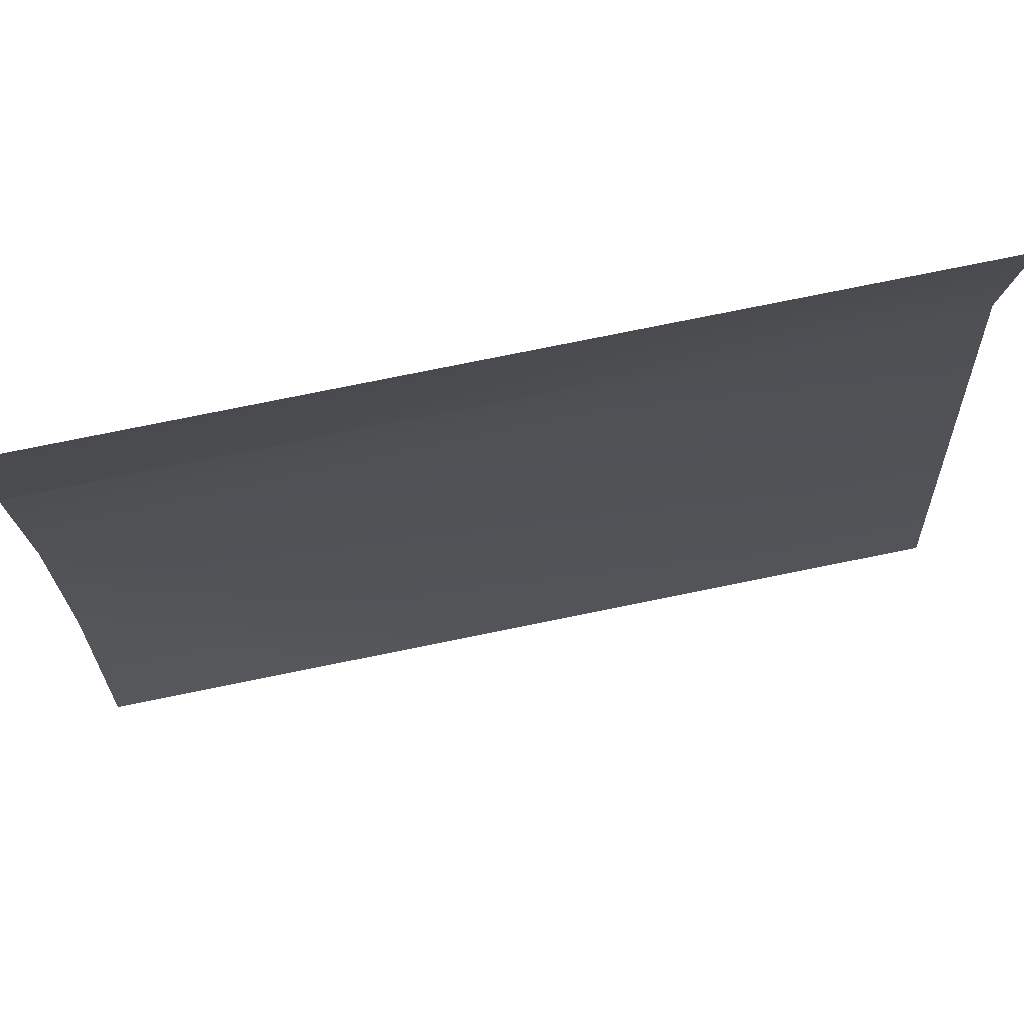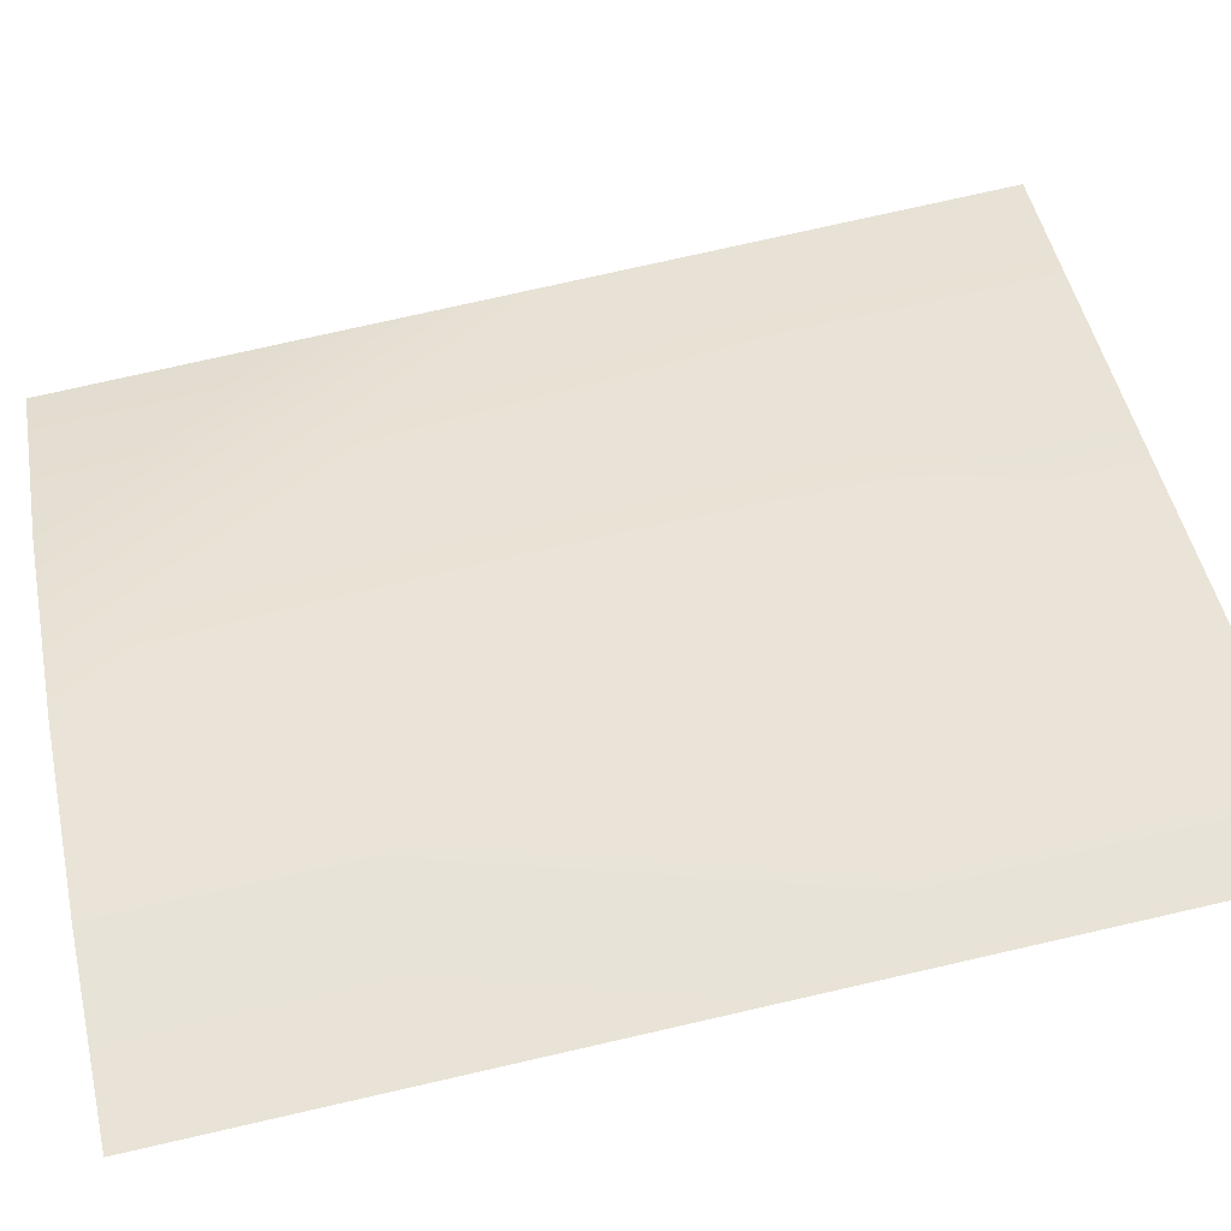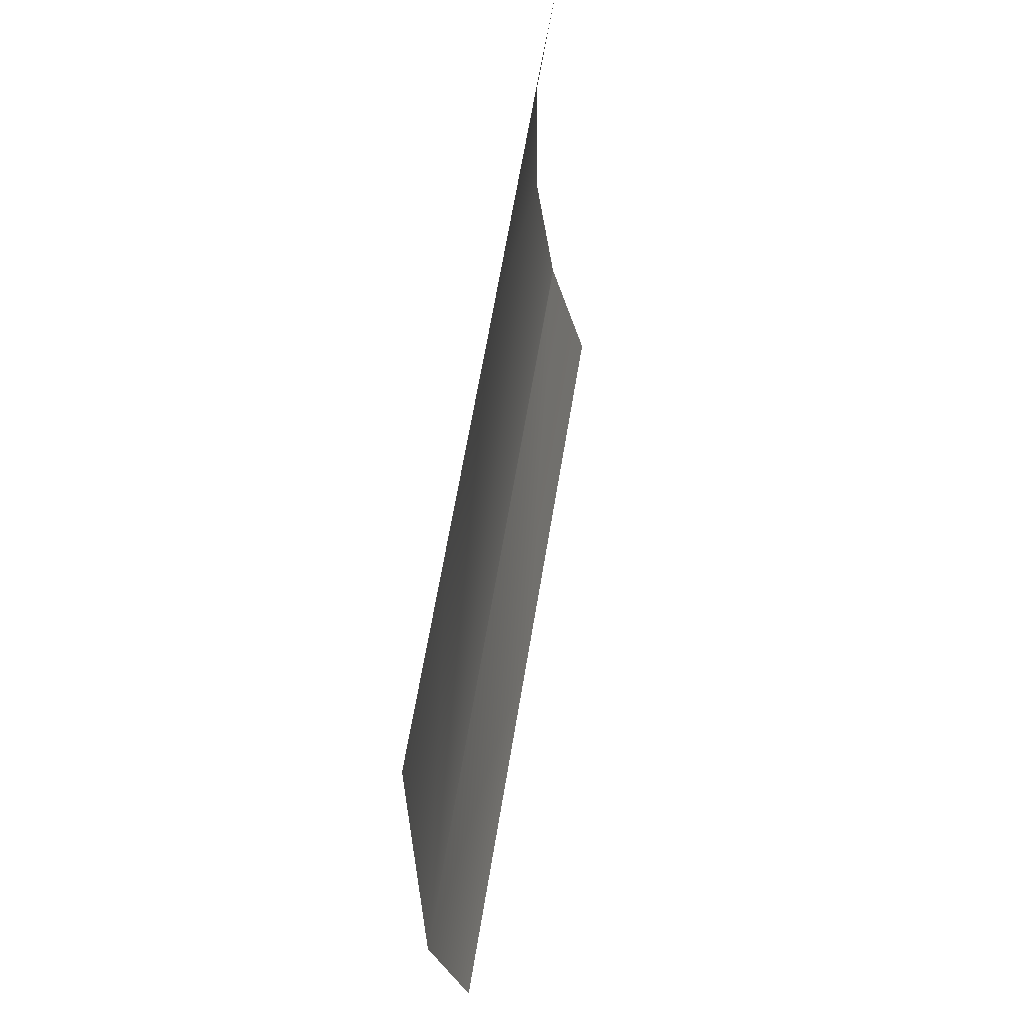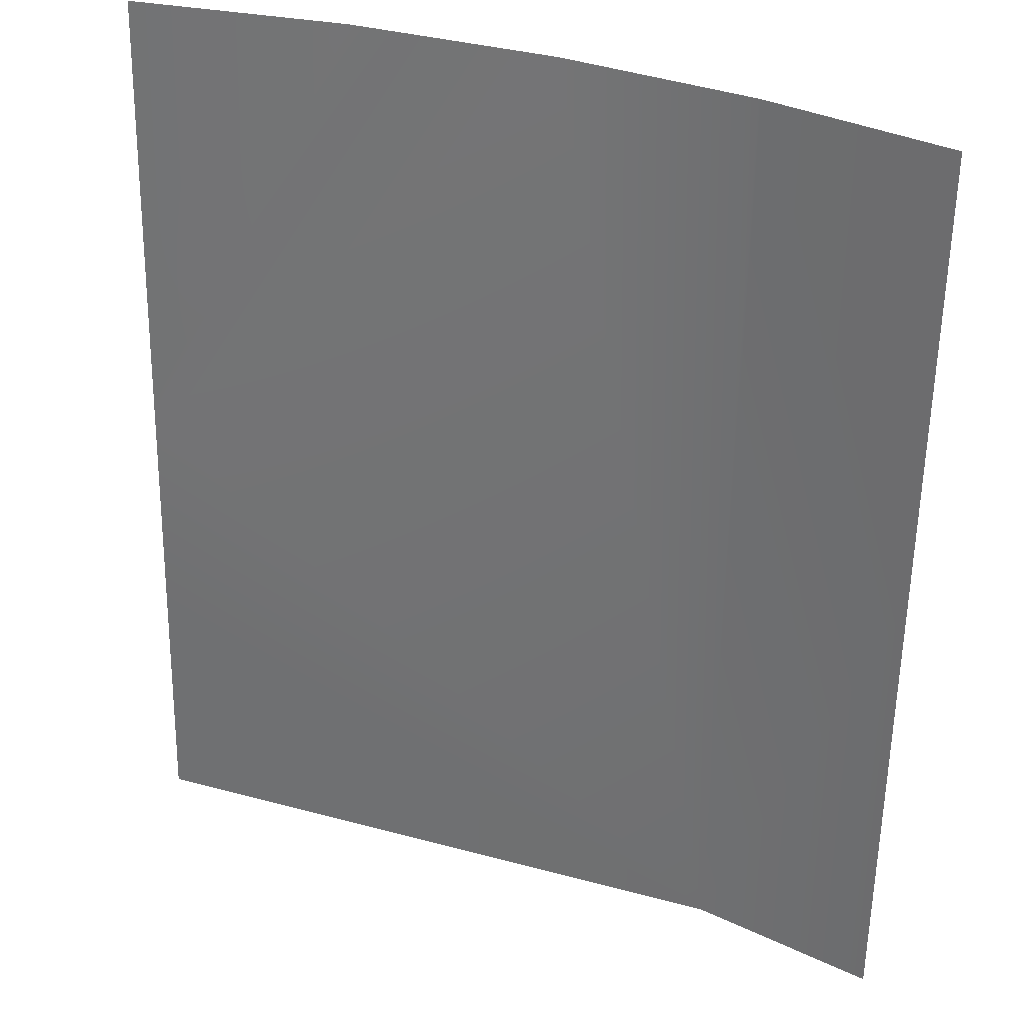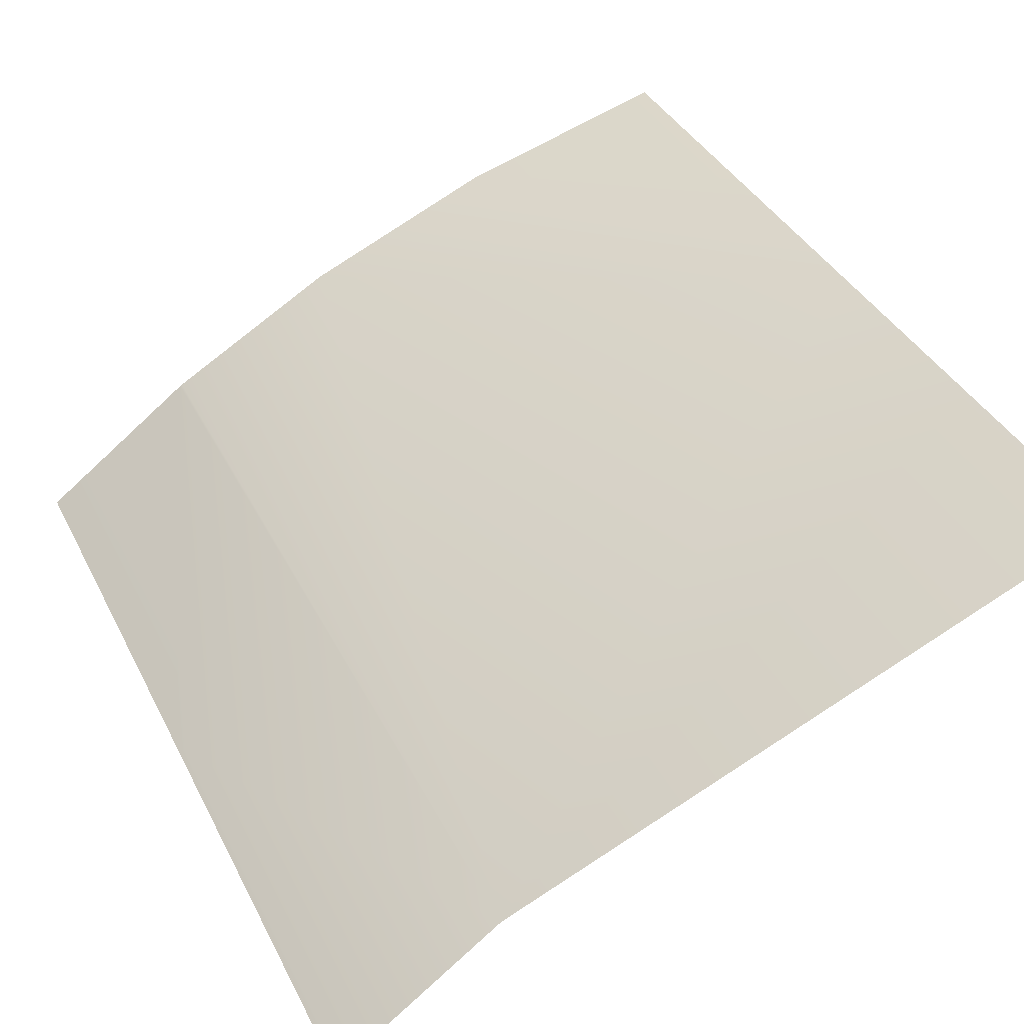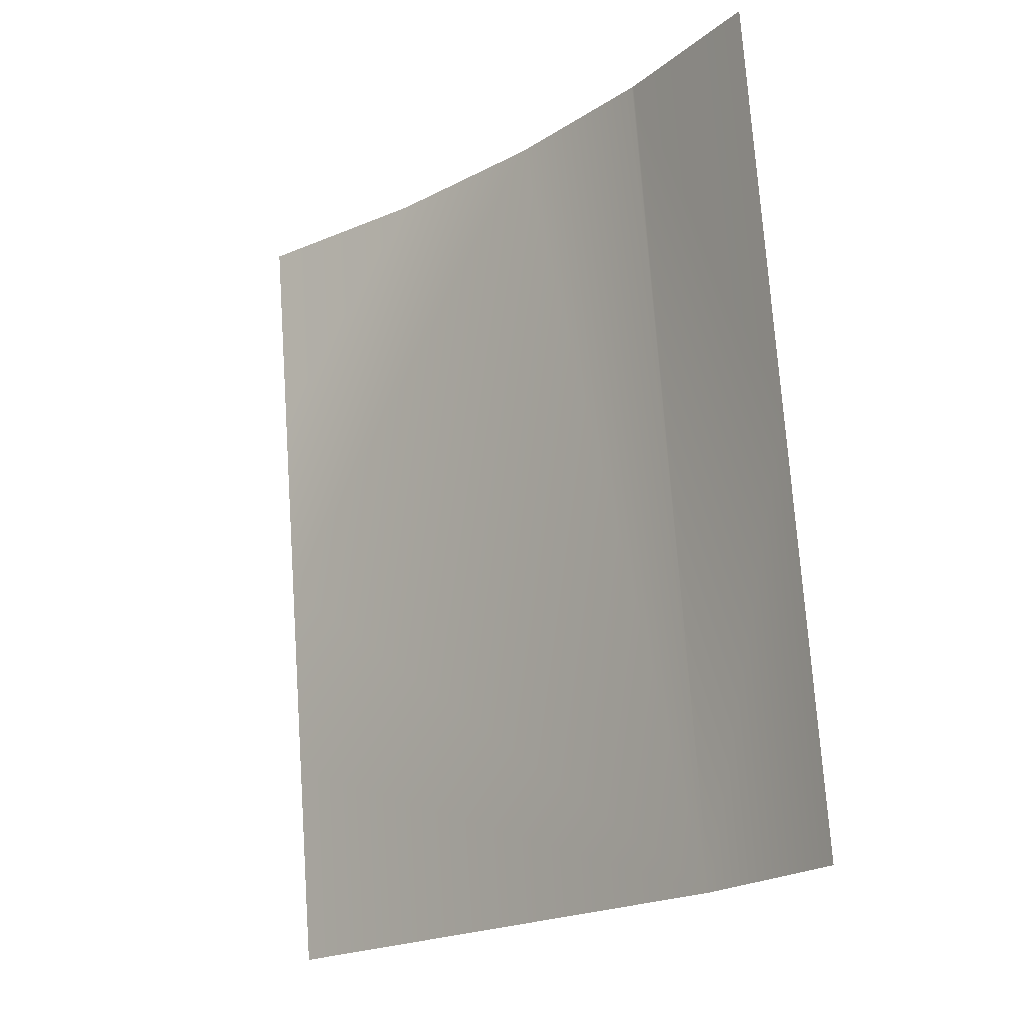
<metadata>
{"format":"obj","ext":"obj","renderer":"f3d","projection":"perspective","resolution":1024,"background":"white","views":[{"elev":-41.6,"azim":-84.4,"up":"+Z"},{"elev":25.1,"azim":-98.0,"up":"+Z"},{"elev":-22.4,"azim":70.5,"up":"+Y"},{"elev":-68.0,"azim":179.0,"up":"+Z"},{"elev":45.5,"azim":-23.3,"up":"+Z"},{"elev":-25.8,"azim":-156.6,"up":"+Y"}]}
</metadata>
<code>
o Group278/mesh413/mesh413-geometry#mesh413-geometry
v -0.03535 0.0146 0.9476
v -0.03546 -0.02262 0.9541
v -0.03546 0.01459 0.9476
v -0.02825 0.01522 0.9511
v -0.04201 -0.004759 0.9466
v -0.01174 -0.002522 0.9593
v -0.04201 -0.01406 0.9483
v -0.04201 0.004544 0.945
v -0.02036 0.01573 0.954
v -0.01174 -0.01183 0.961
v -0.04201 -0.02337 0.9499
v -0.04201 0.01385 0.9434
v -0.01174 0.006781 0.9577
v -0.01174 -0.02113 0.9626
v -0.01174 0.01608 0.956
f 1 2 3
f 3 2 1
f 4 2 1
f 1 2 4
f 3 2 5
f 5 2 3
f 4 6 2
f 2 6 4
f 5 2 7
f 7 2 5
f 3 5 8
f 8 5 3
f 9 6 4
f 4 6 9
f 6 10 2
f 2 10 6
f 7 2 11
f 11 2 7
f 3 8 12
f 12 8 3
f 9 13 6
f 6 13 9
f 10 14 2
f 2 14 10
f 15 13 9
f 9 13 15

</code>
